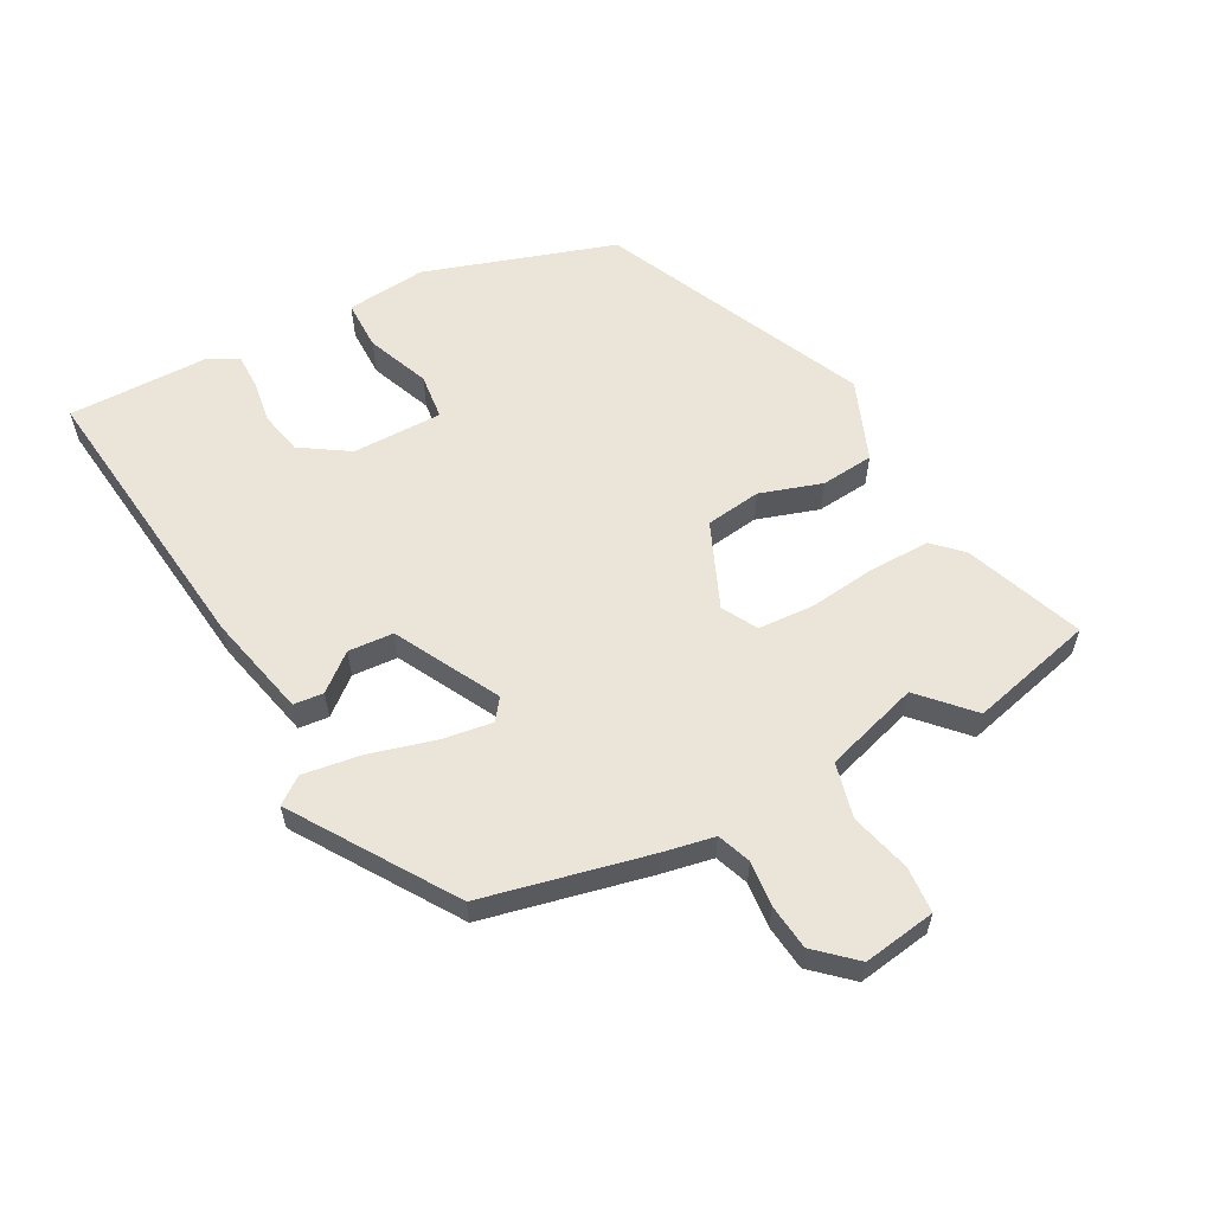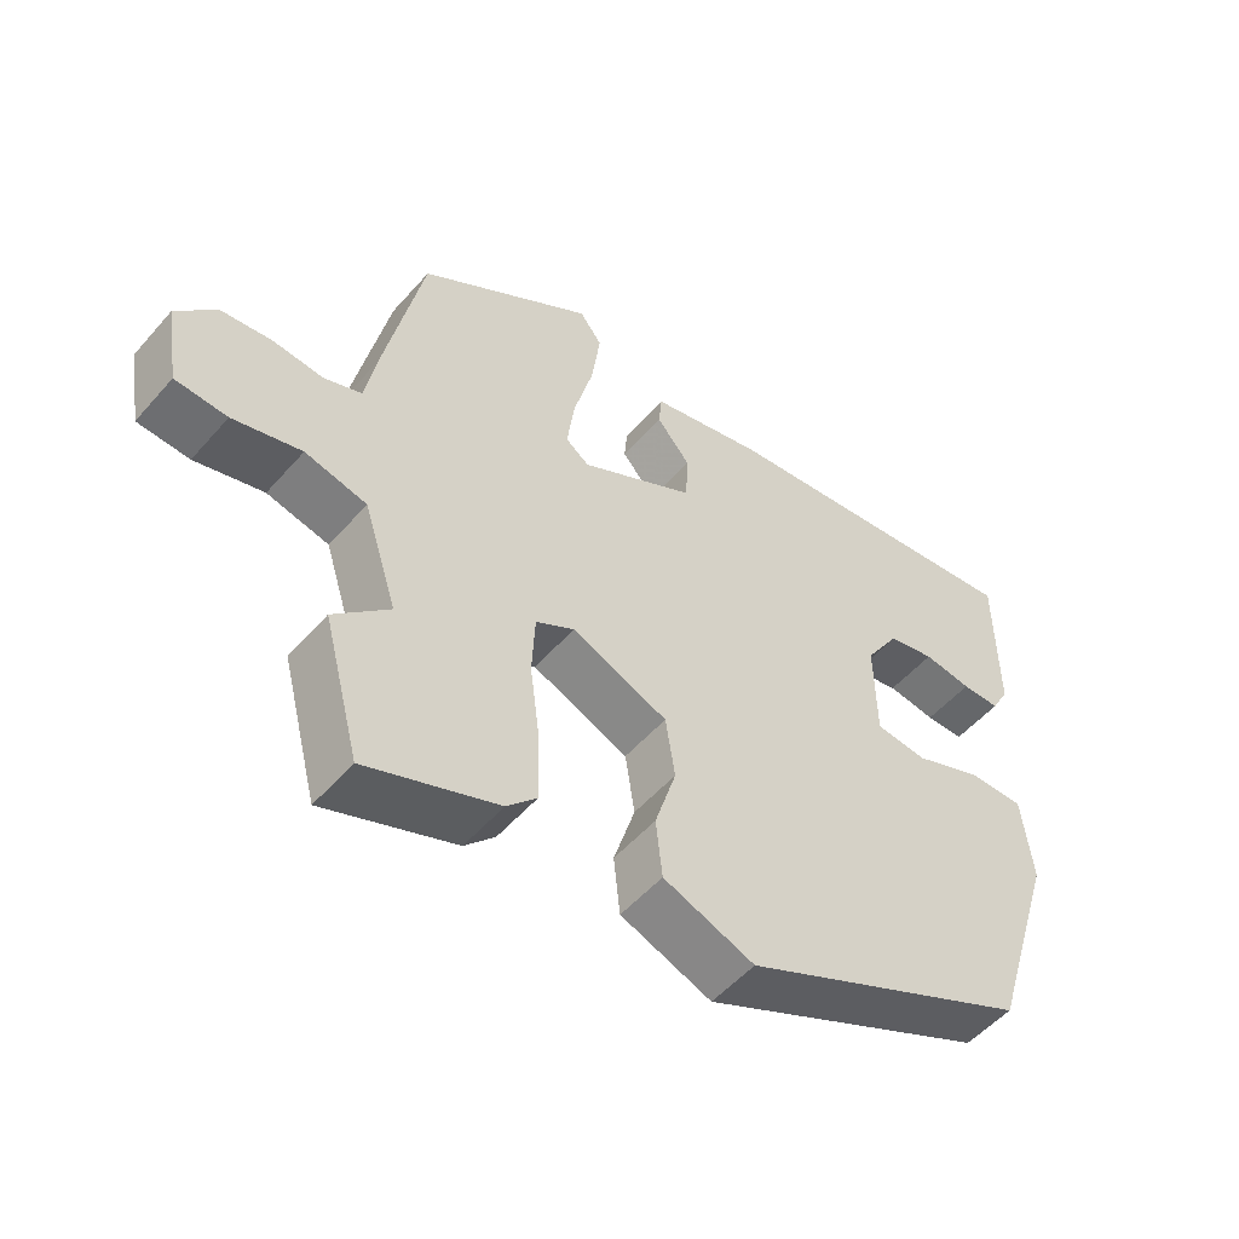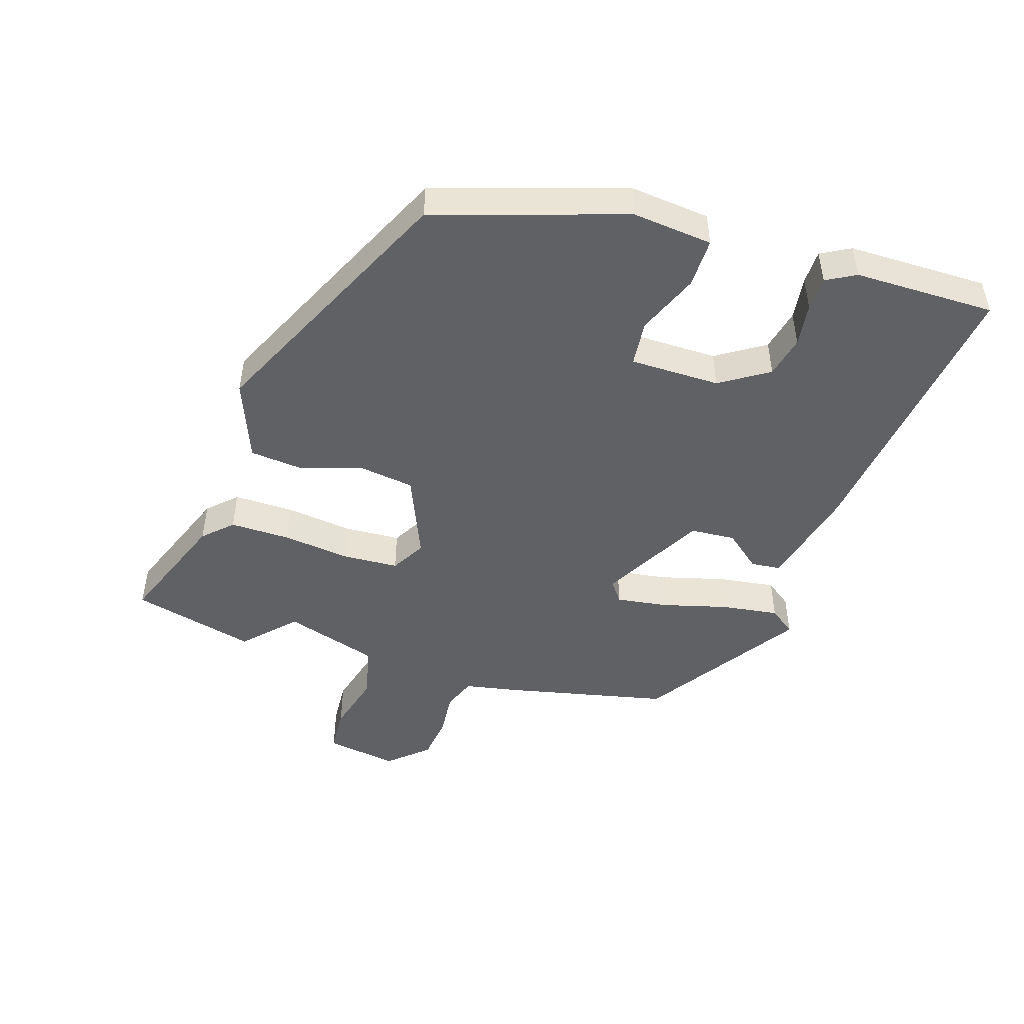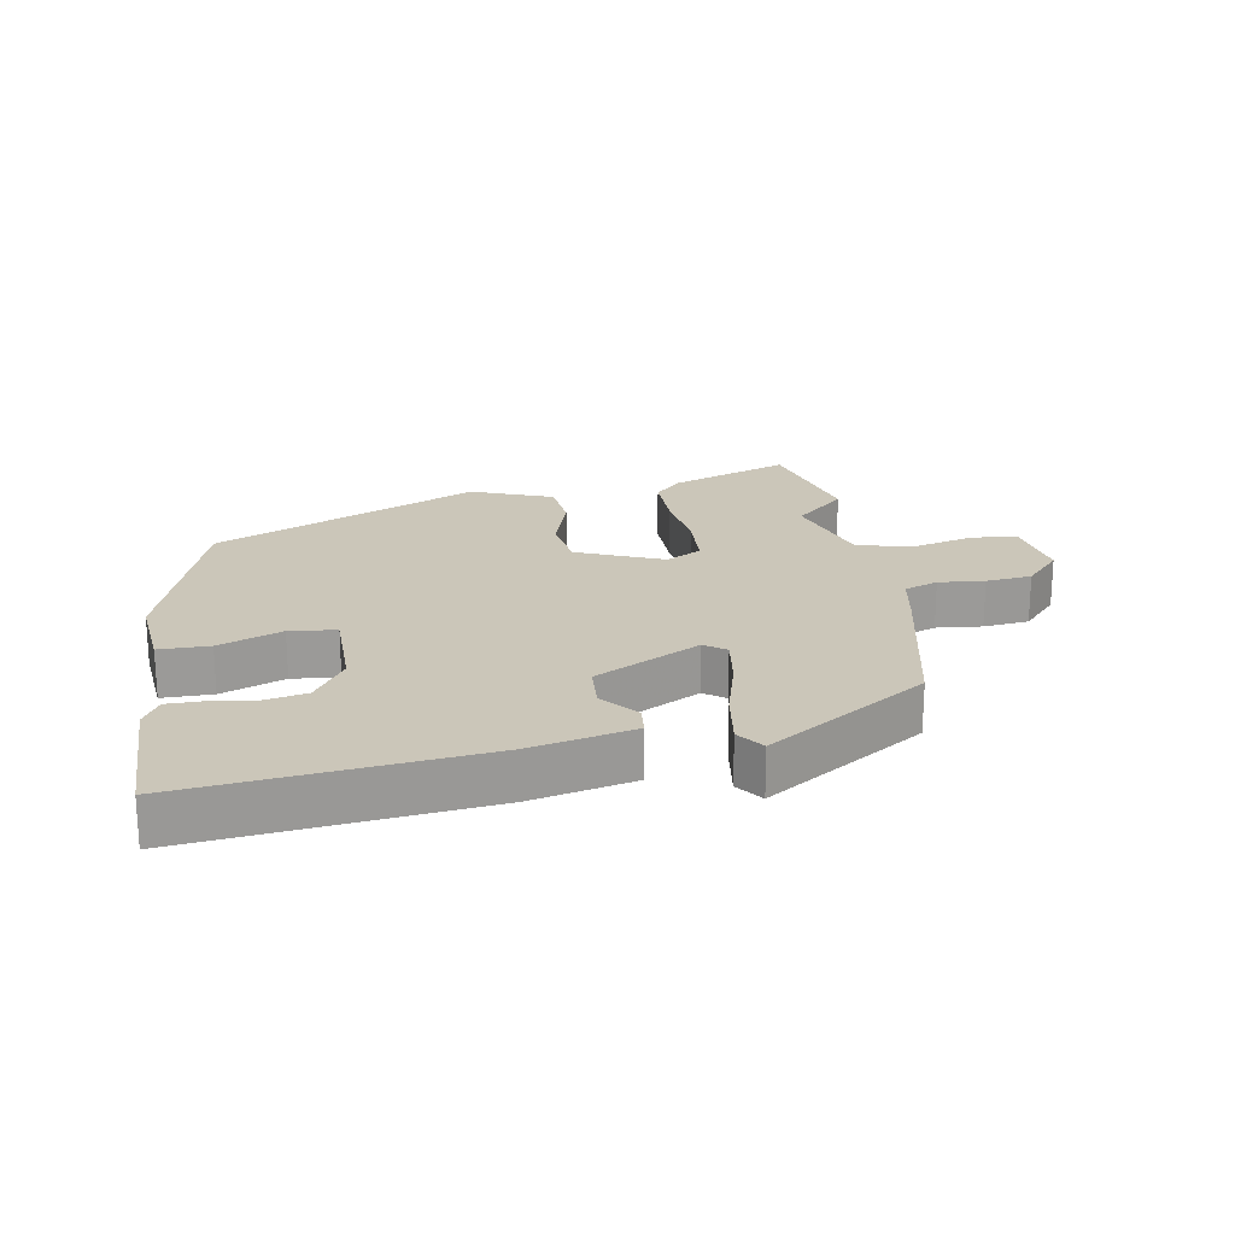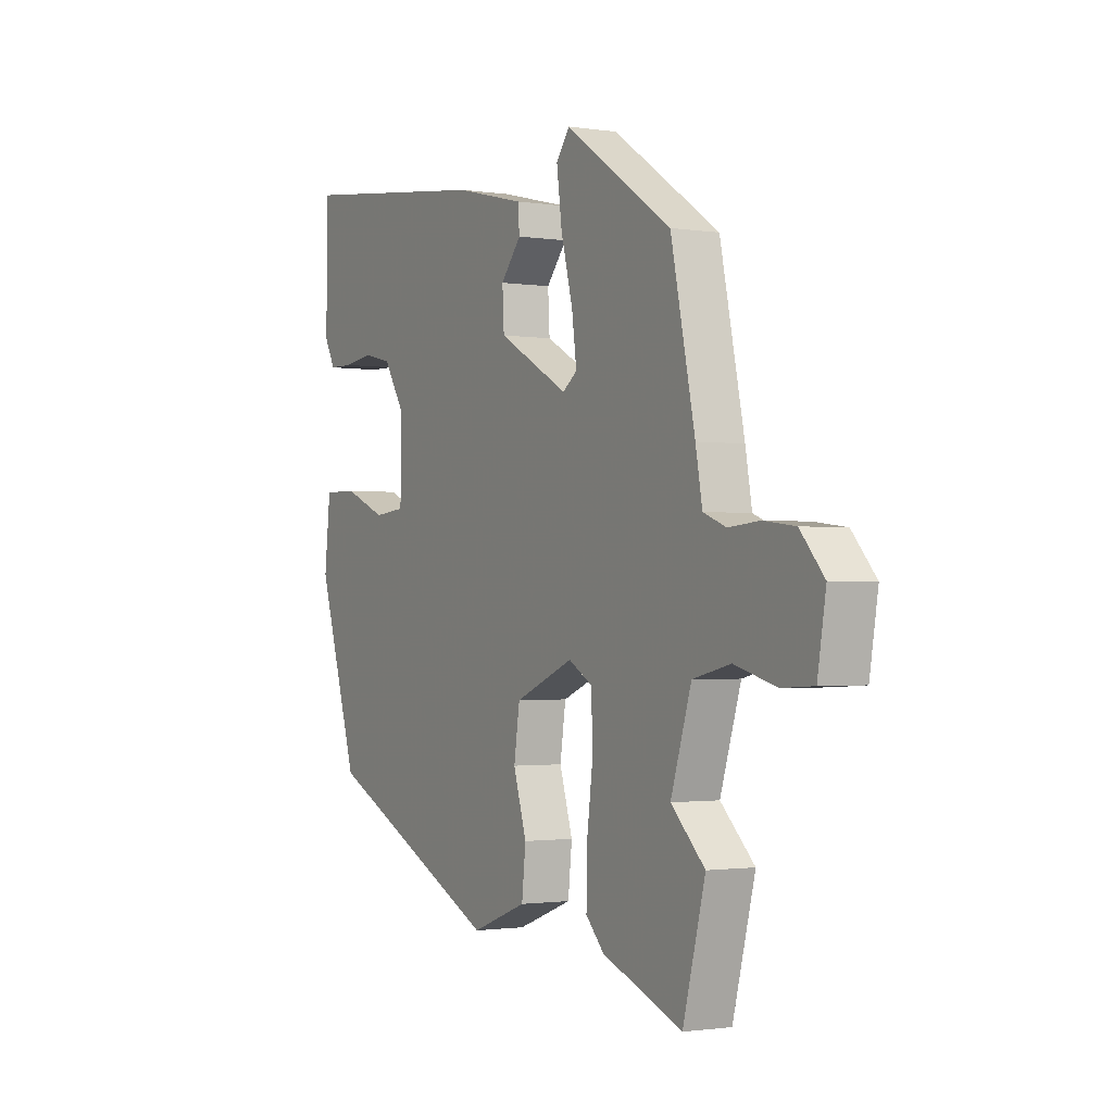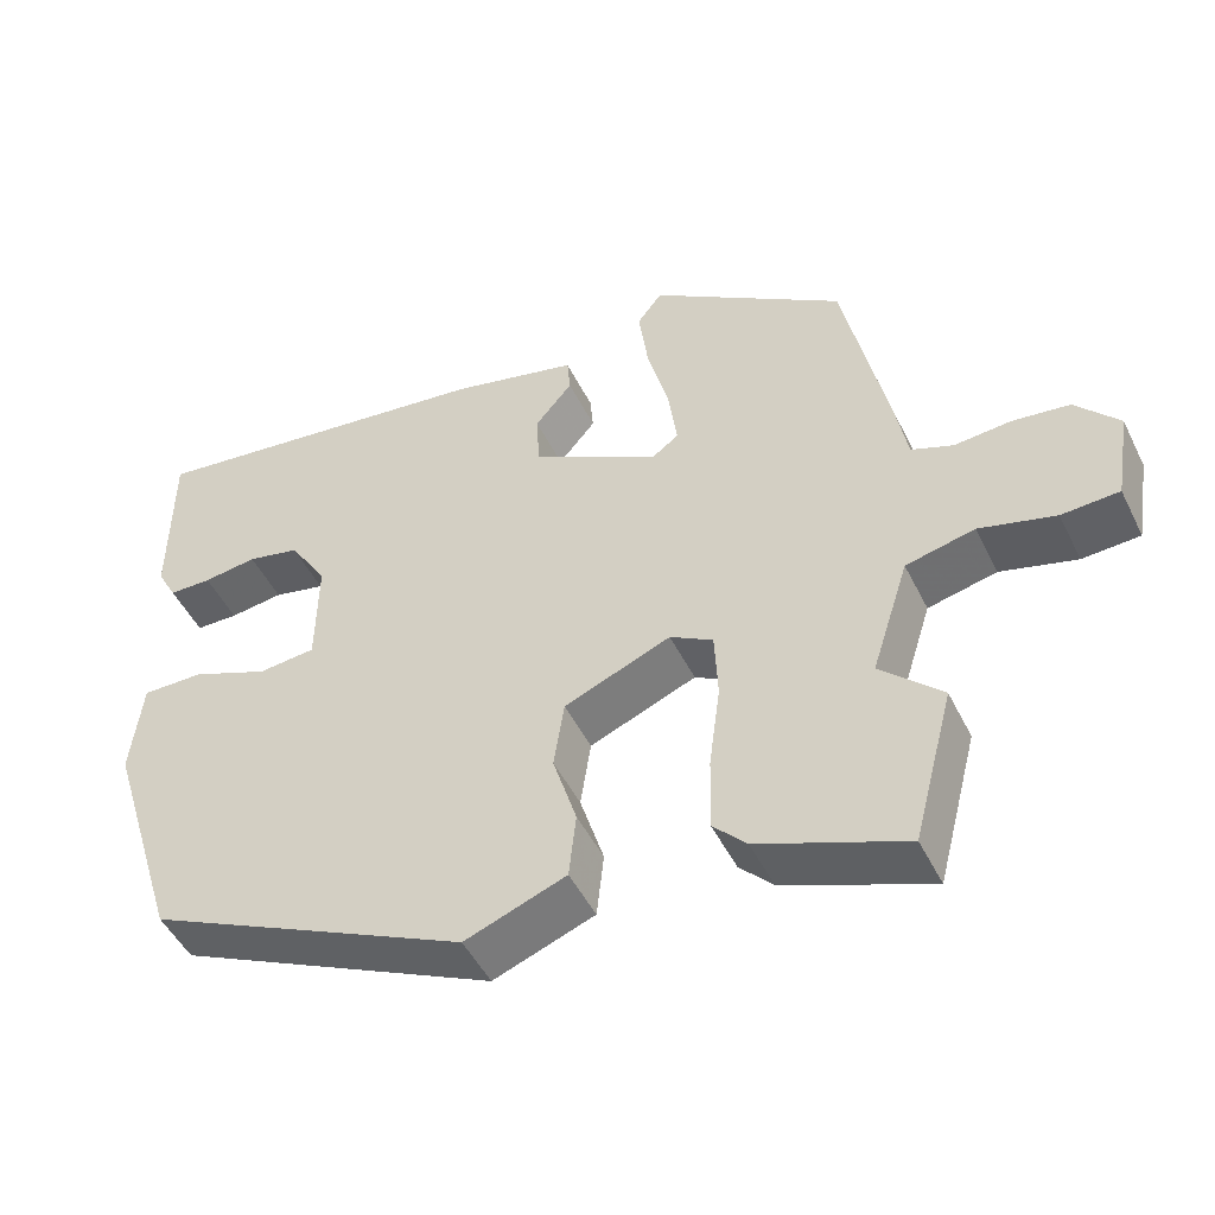
<metadata>
{"format":"obj","ext":"obj","renderer":"f3d","projection":"perspective","resolution":1024,"background":"white","views":[{"elev":59.0,"azim":62.5,"up":"+Y"},{"elev":-52.6,"azim":140.1,"up":"+Z"},{"elev":-47.4,"azim":-107.3,"up":"+Y"},{"elev":20.9,"azim":-9.1,"up":"+Y"},{"elev":-1.4,"azim":60.5,"up":"+Z"},{"elev":-48.6,"azim":25.5,"up":"+Z"}]}
</metadata>
<code>
v -0.449 0.07 -0.331
v -0.542 0.07 -0.033
v -0.528 0.07 0.092
v -0.45 0.07 0.091
v -0.353 0.07 0.051
v -0.281 0.07 0.058
v -0.279 0.07 0.199
v -0.327 0.07 0.275
v -0.393 0.07 0.29
v -0.461 0.07 0.281
v -0.515 0.07 0.282
v -0.54 0.07 0.328
v -0.539 0.07 0.549
v -0.088 0.07 0.491
v 0.072 0.07 0.452
v 0.076 0.07 0.405
v 0.029 0.07 0.349
v 0.033 0.07 0.278
v 0.194 0.07 0.19
v 0.227 0.07 0.214
v 0.216 0.07 0.295
v 0.189 0.07 0.398
v 0.177 0.07 0.488
v 0.208 0.07 0.529
v 0.452 0.07 0.366
v 0.507 0.07 0.107
v 0.522 0.07 0.024
v 0.574 0.07 0.004
v 0.645 0.07 0.01
v 0.716 0.07 0.001
v 0.77 0.07 -0.06
v 0.751 0.07 -0.174
v 0.679 0.07 -0.178
v 0.584 0.07 -0.152
v 0.498 0.07 -0.172
v 0.451 0.07 -0.319
v 0.528 0.07 -0.393
v 0.477 0.07 -0.587
v 0.294 0.07 -0.516
v 0.252 0.07 -0.472
v 0.254 0.07 -0.378
v 0.268 0.07 -0.271
v 0.264 0.07 -0.184
v 0.21 0.07 -0.153
v 0.076 0.07 -0.208
v 0.063 0.07 -0.295
v 0.093 0.07 -0.392
v 0.084 0.07 -0.475
v -0.043 0.07 -0.523
v -0.449 0 -0.331
v -0.542 0 -0.033
v -0.528 0 0.092
v -0.45 0 0.091
v -0.353 0 0.051
v -0.281 0 0.058
v -0.279 0 0.199
v -0.327 0 0.275
v -0.393 0 0.29
v -0.461 0 0.281
v -0.515 0 0.282
v -0.54 0 0.328
v -0.539 0 0.549
v -0.088 0 0.491
v 0.072 0 0.452
v 0.076 0 0.405
v 0.029 0 0.349
v 0.033 0 0.278
v 0.194 0 0.19
v 0.227 0 0.214
v 0.216 0 0.295
v 0.189 0 0.398
v 0.177 0 0.488
v 0.208 0 0.529
v 0.452 0 0.366
v 0.507 0 0.107
v 0.522 0 0.024
v 0.574 0 0.004
v 0.645 0 0.01
v 0.716 0 0.001
v 0.77 0 -0.06
v 0.751 0 -0.174
v 0.679 0 -0.178
v 0.584 0 -0.152
v 0.498 0 -0.172
v 0.451 0 -0.319
v 0.528 0 -0.393
v 0.477 0 -0.587
v 0.294 0 -0.516
v 0.252 0 -0.472
v 0.254 0 -0.378
v 0.268 0 -0.271
v 0.264 0 -0.184
v 0.21 0 -0.153
v 0.076 0 -0.208
v 0.063 0 -0.295
v 0.093 0 -0.392
v 0.084 0 -0.475
v -0.043 0 -0.523
f 3 4 5
f 2 3 5
f 1 2 5
f 49 1 5
f 48 49 5
f 47 48 5
f 46 47 5
f 45 46 5 6
f 44 45 6 7
f 43 44 7 8
f 40 41 42
f 39 40 42
f 38 39 42
f 37 38 42
f 36 37 42
f 35 36 42 43
f 34 35 43 8
f 32 33 34
f 31 32 34
f 30 31 34
f 29 30 34
f 28 29 34
f 27 28 34 8
f 25 26 27
f 24 25 27
f 23 24 27
f 22 23 27
f 21 22 27
f 20 21 27
f 19 20 27
f 15 16 17
f 14 15 17
f 13 14 17
f 12 13 17
f 11 12 17
f 10 11 17
f 9 10 17
f 8 9 17 18
f 19 27 8
f 8 18 19
f 54 53 52
f 54 52 51
f 54 51 50
f 54 50 98
f 54 98 97
f 54 97 96
f 54 96 95
f 55 54 95 94
f 56 55 94 93
f 57 56 93 92
f 91 90 89
f 91 89 88
f 91 88 87
f 91 87 86
f 91 86 85
f 92 91 85 84
f 57 92 84 83
f 83 82 81
f 83 81 80
f 83 80 79
f 83 79 78
f 83 78 77
f 57 83 77 76
f 76 75 74
f 76 74 73
f 76 73 72
f 76 72 71
f 76 71 70
f 76 70 69
f 76 69 68
f 66 65 64
f 66 64 63
f 66 63 62
f 66 62 61
f 66 61 60
f 66 60 59
f 66 59 58
f 67 66 58 57
f 57 76 68
f 68 67 57
f 1 50 51 2
f 2 51 52 3
f 3 52 53 4
f 4 53 54 5
f 5 54 55 6
f 6 55 56 7
f 7 56 57 8
f 8 57 58 9
f 9 58 59 10
f 10 59 60 11
f 11 60 61 12
f 12 61 62 13
f 13 62 63 14
f 14 63 64 15
f 15 64 65 16
f 16 65 66 17
f 17 66 67 18
f 18 67 68 19
f 19 68 69 20
f 20 69 70 21
f 21 70 71 22
f 22 71 72 23
f 23 72 73 24
f 24 73 74 25
f 25 74 75 26
f 26 75 76 27
f 27 76 77 28
f 28 77 78 29
f 29 78 79 30
f 30 79 80 31
f 31 80 81 32
f 32 81 82 33
f 33 82 83 34
f 34 83 84 35
f 35 84 85 36
f 36 85 86 37
f 37 86 87 38
f 38 87 88 39
f 39 88 89 40
f 40 89 90 41
f 41 90 91 42
f 42 91 92 43
f 43 92 93 44
f 44 93 94 45
f 45 94 95 46
f 46 95 96 47
f 47 96 97 48
f 48 97 98 49
f 49 98 50 1

</code>
